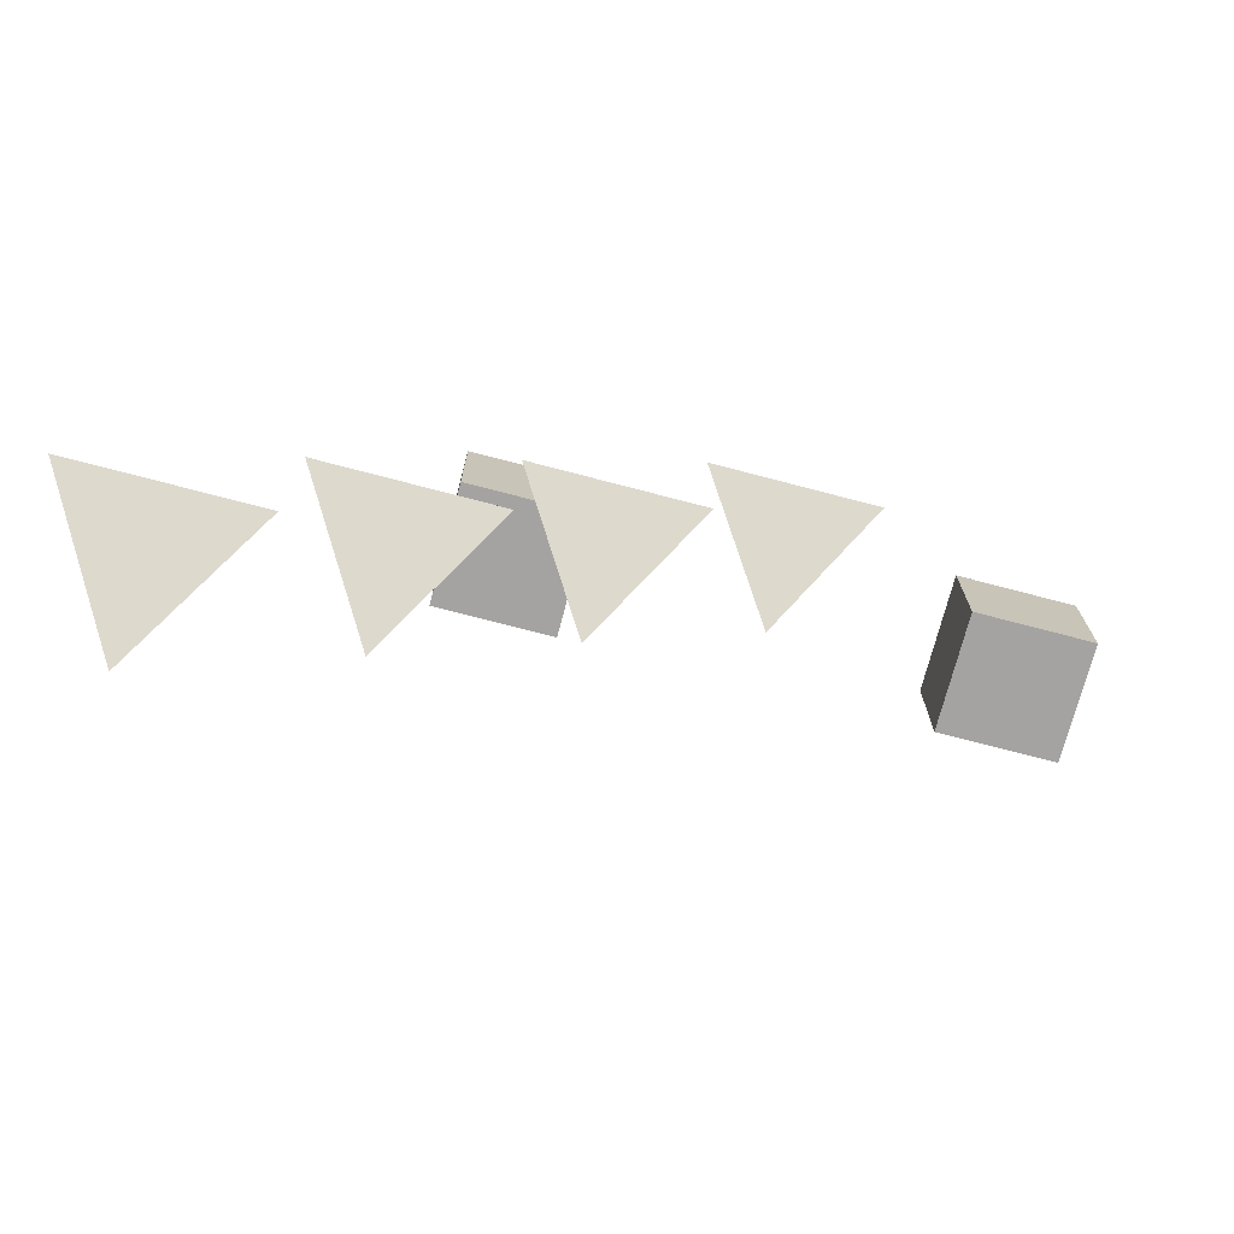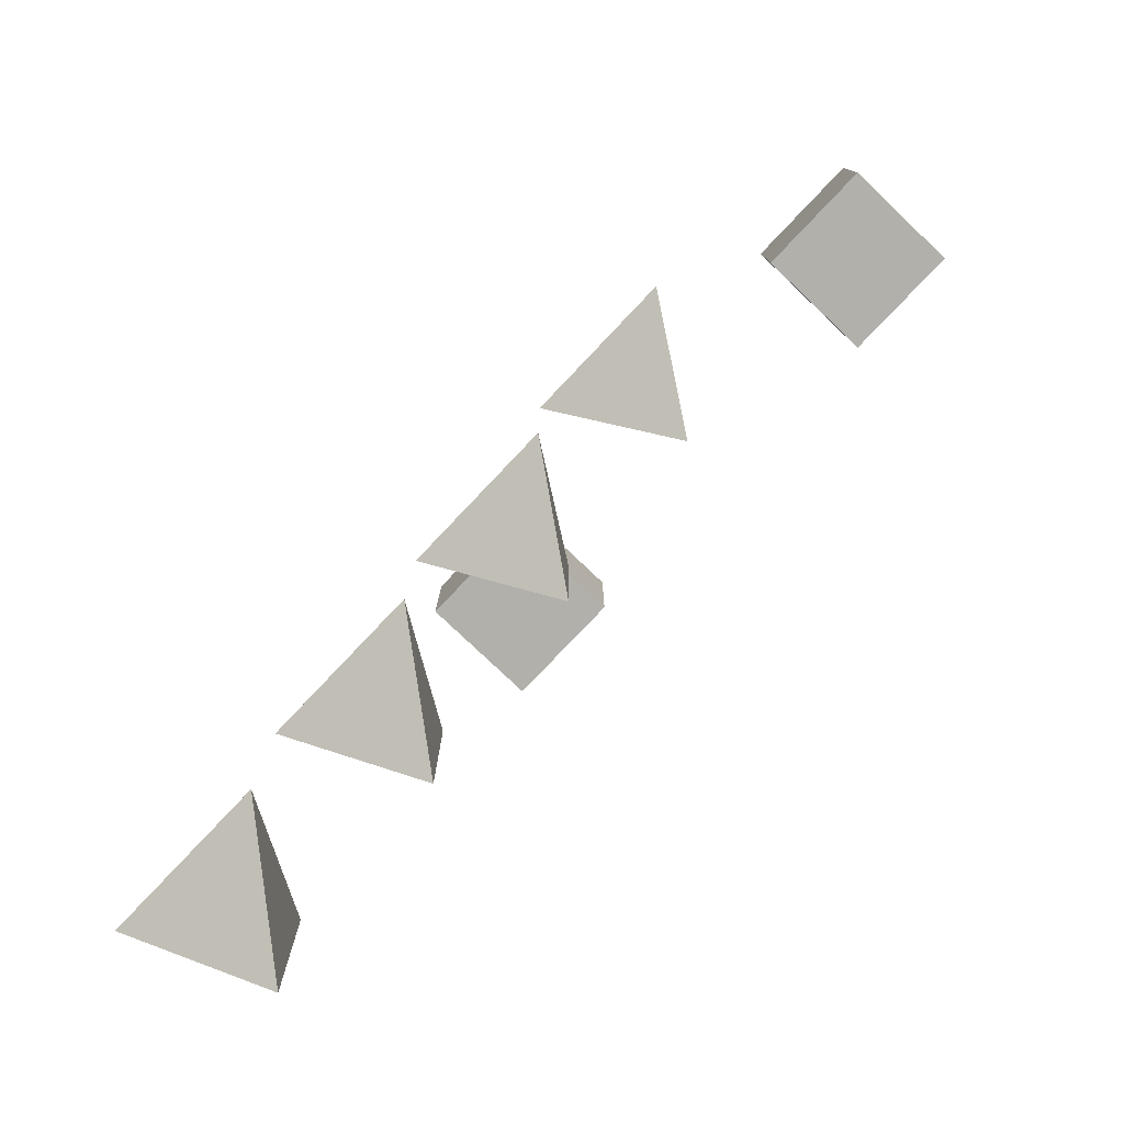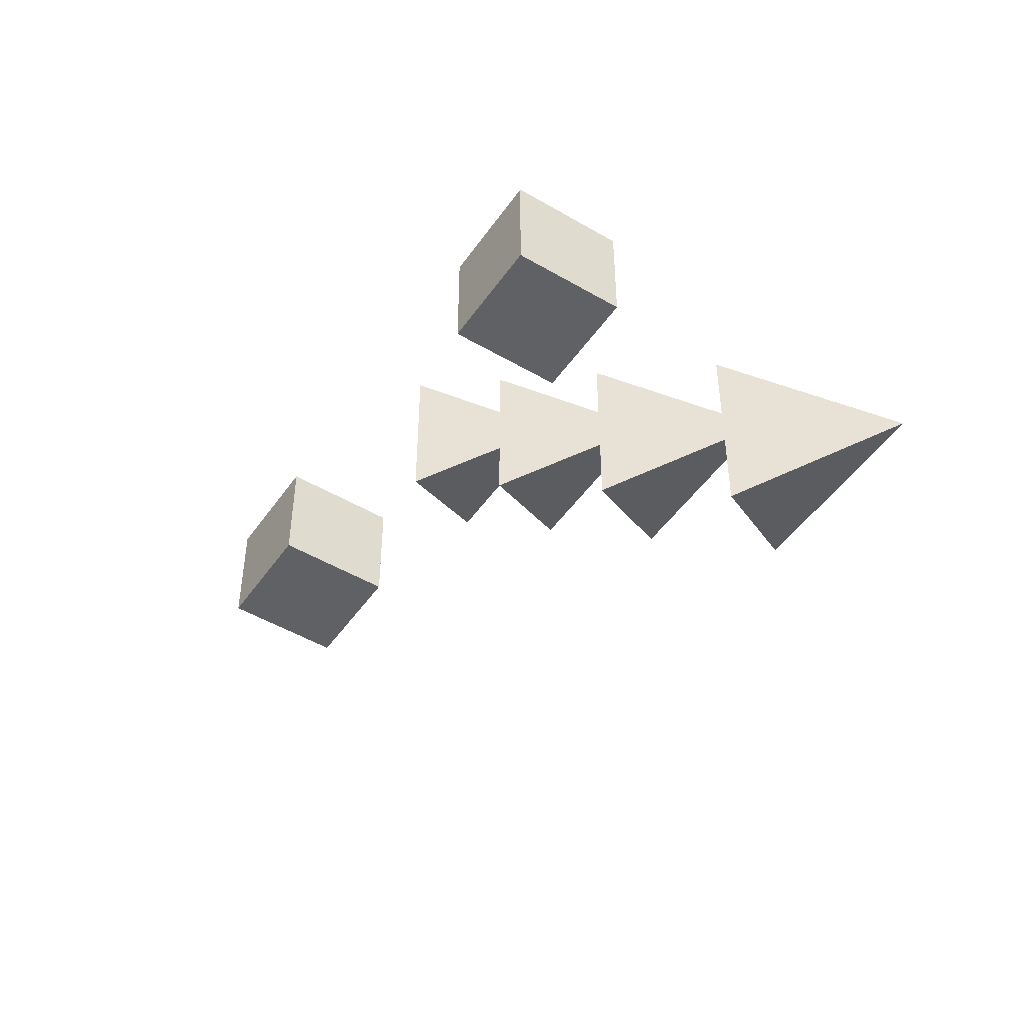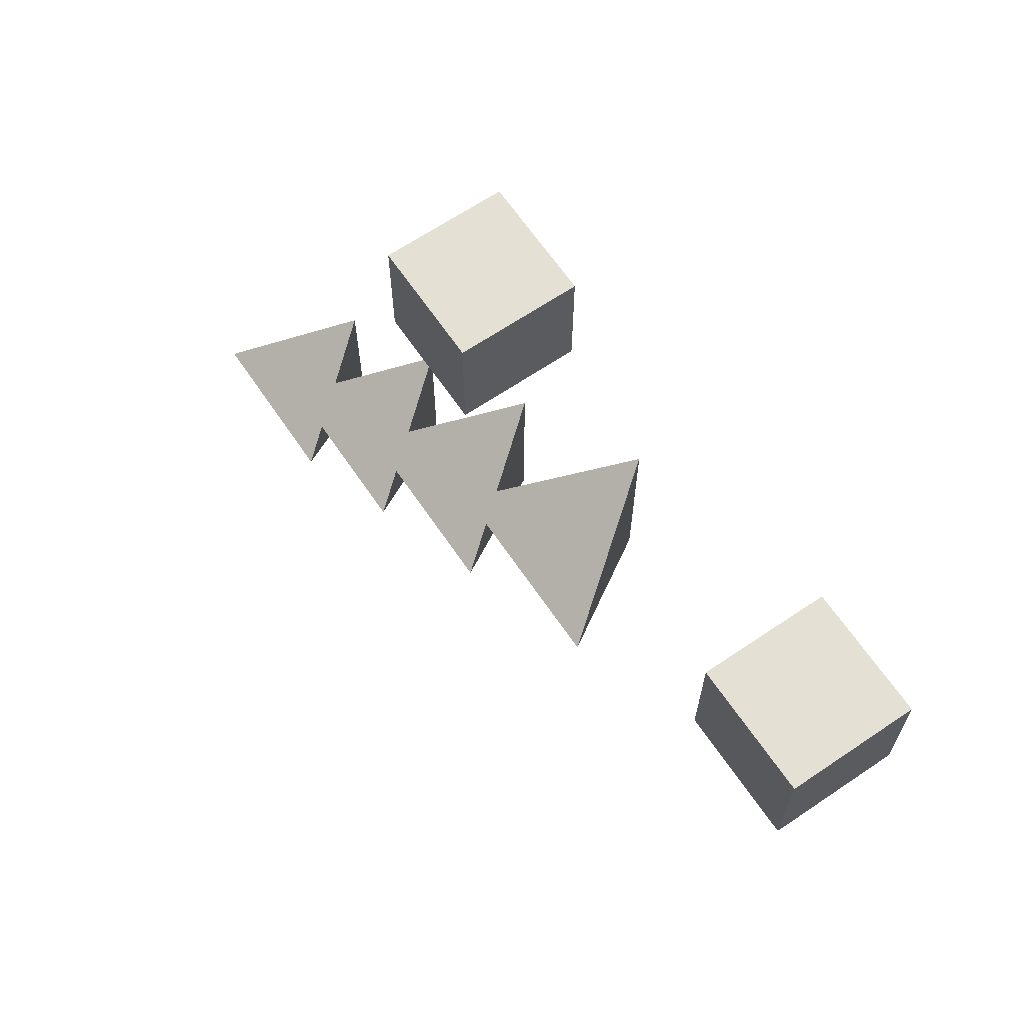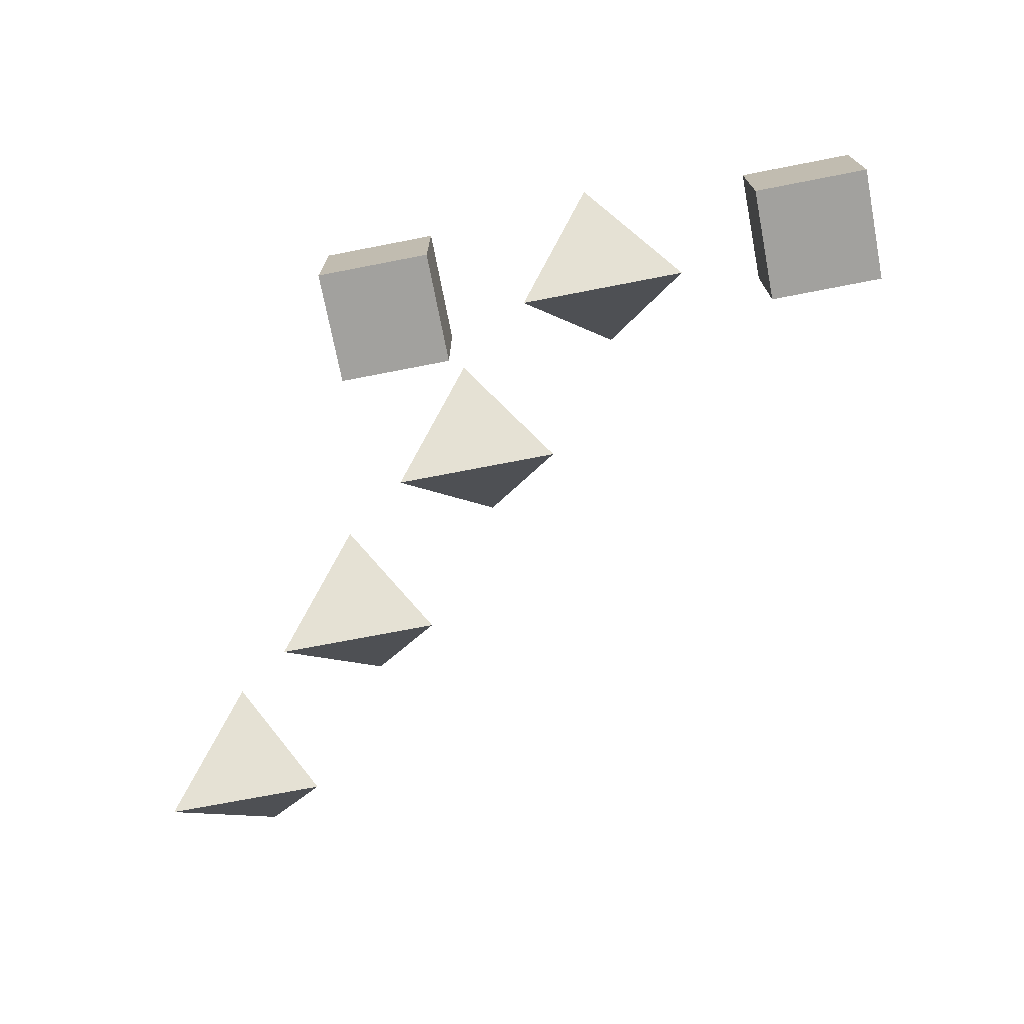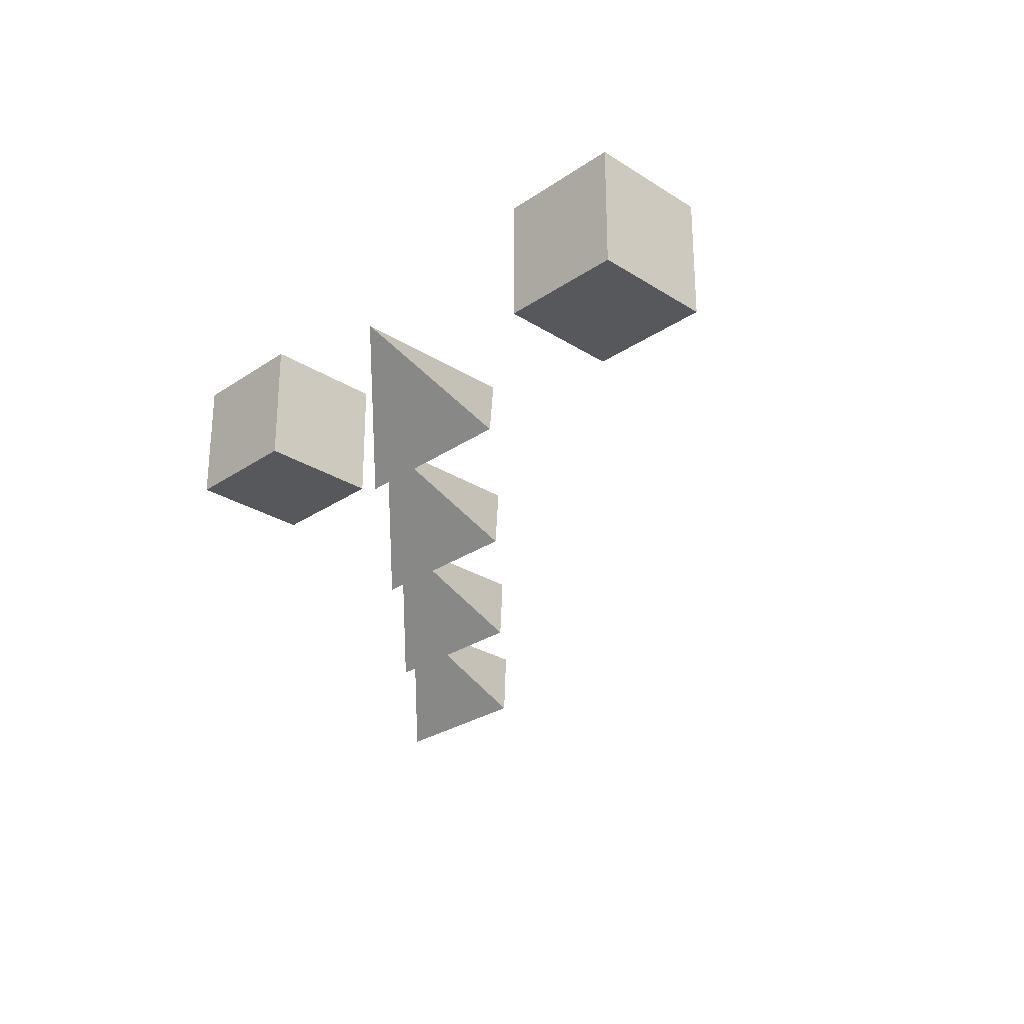
<metadata>
{"format":"obj","ext":"obj","renderer":"f3d","projection":"perspective","resolution":1024,"background":"white","views":[{"elev":-73.1,"azim":-14.7,"up":"+Z"},{"elev":-78.5,"azim":46.5,"up":"+Z"},{"elev":-48.3,"azim":-123.3,"up":"+Z"},{"elev":65.6,"azim":55.8,"up":"+Z"},{"elev":-72.1,"azim":11.0,"up":"+Y"},{"elev":-27.7,"azim":45.9,"up":"+Y"}]}
</metadata>
<code>
o Cube
v -3 2 -1
v -3 0 -1
v -3 2 1
v -3 0 1
v -5 2 -1
v -5 0 -1
v -5 2 1
v -5 0 1
v 5 2 -1
v 5 0 -1
v 5 2 1
v 5 0 1
v 3 2 -1
v 3 0 -1
v 3 2 1
v 3 0 1
f 5 3 1
f 3 8 4
f 7 6 8
f 2 8 6
f 1 4 2
f 5 2 6
f 5 7 3
f 3 7 8
f 7 5 6
f 2 4 8
f 1 3 4
f 5 1 2
f 13 11 9
f 11 16 12
f 15 14 16
f 10 16 14
f 9 12 10
f 13 10 14
f 13 15 11
f 11 15 16
f 15 13 14
f 10 12 16
f 9 11 12
f 13 9 10
o Cube.001
v 1.414 -1 0
v 0 1 1.414
v 0 1 -1.414
v -1.414 -1 0
v -1.414 -1 -2.828
v -2.828 1 -1.414
v -2.828 1 -4.243
v -4.243 -1 -2.828
v -4.243 -1 -5.657
v -5.657 1 -4.243
v -5.657 1 -7.071
v -7.071 -1 -5.657
v -7.071 -1 -8.485
v -8.485 1 -7.071
v -8.485 1 -9.899
v -9.899 -1 -8.485
f 18 20 17
f 18 19 20
f 19 17 20
f 19 18 17
f 22 24 21
f 22 23 24
f 23 21 24
f 23 22 21
f 26 28 25
f 26 27 28
f 27 25 28
f 27 26 25
f 30 32 29
f 30 31 32
f 31 29 32
f 31 30 29

</code>
